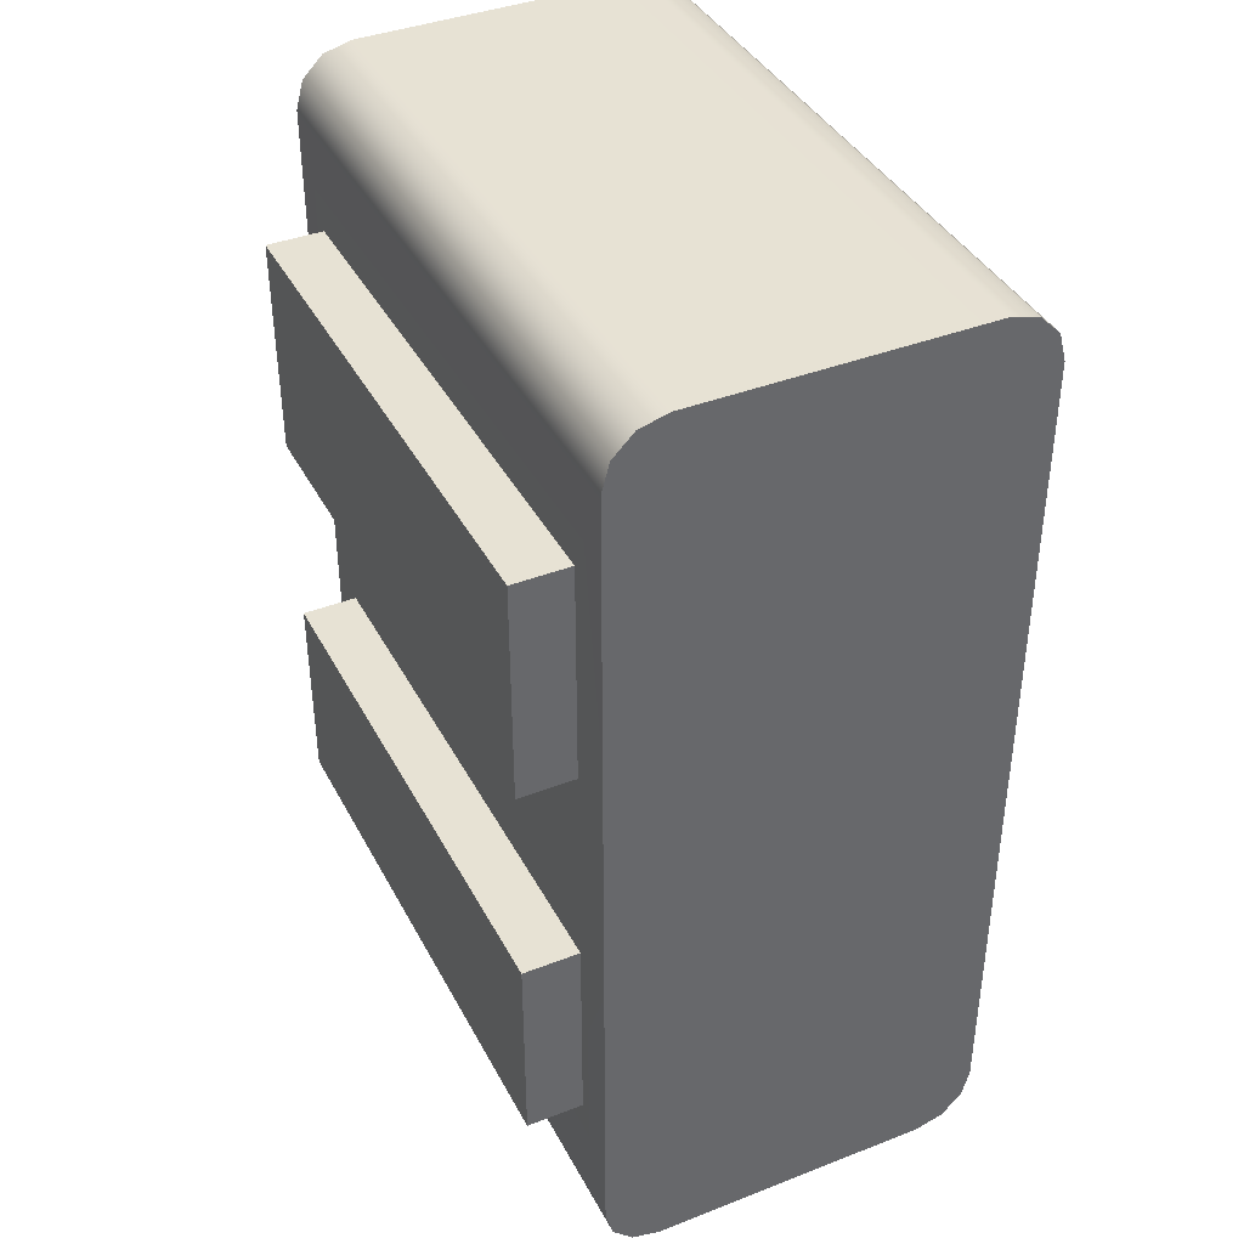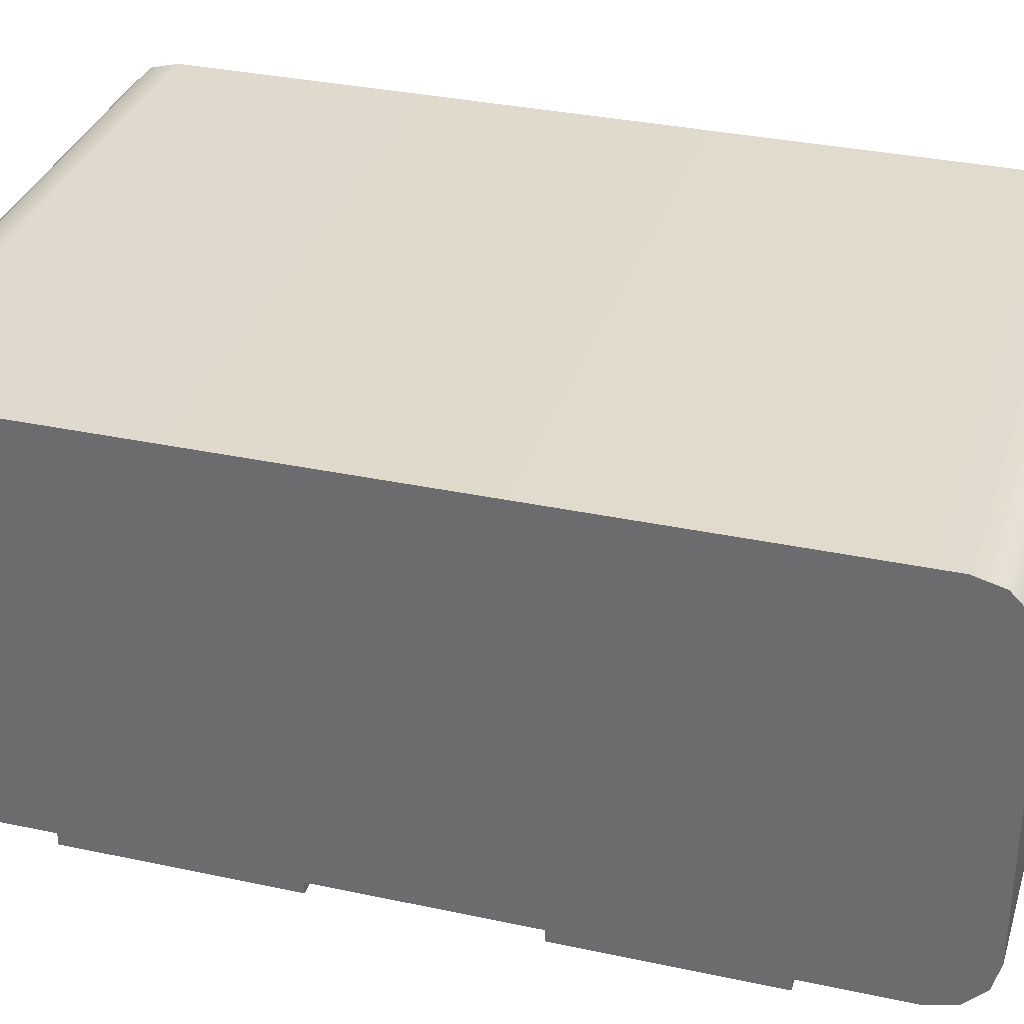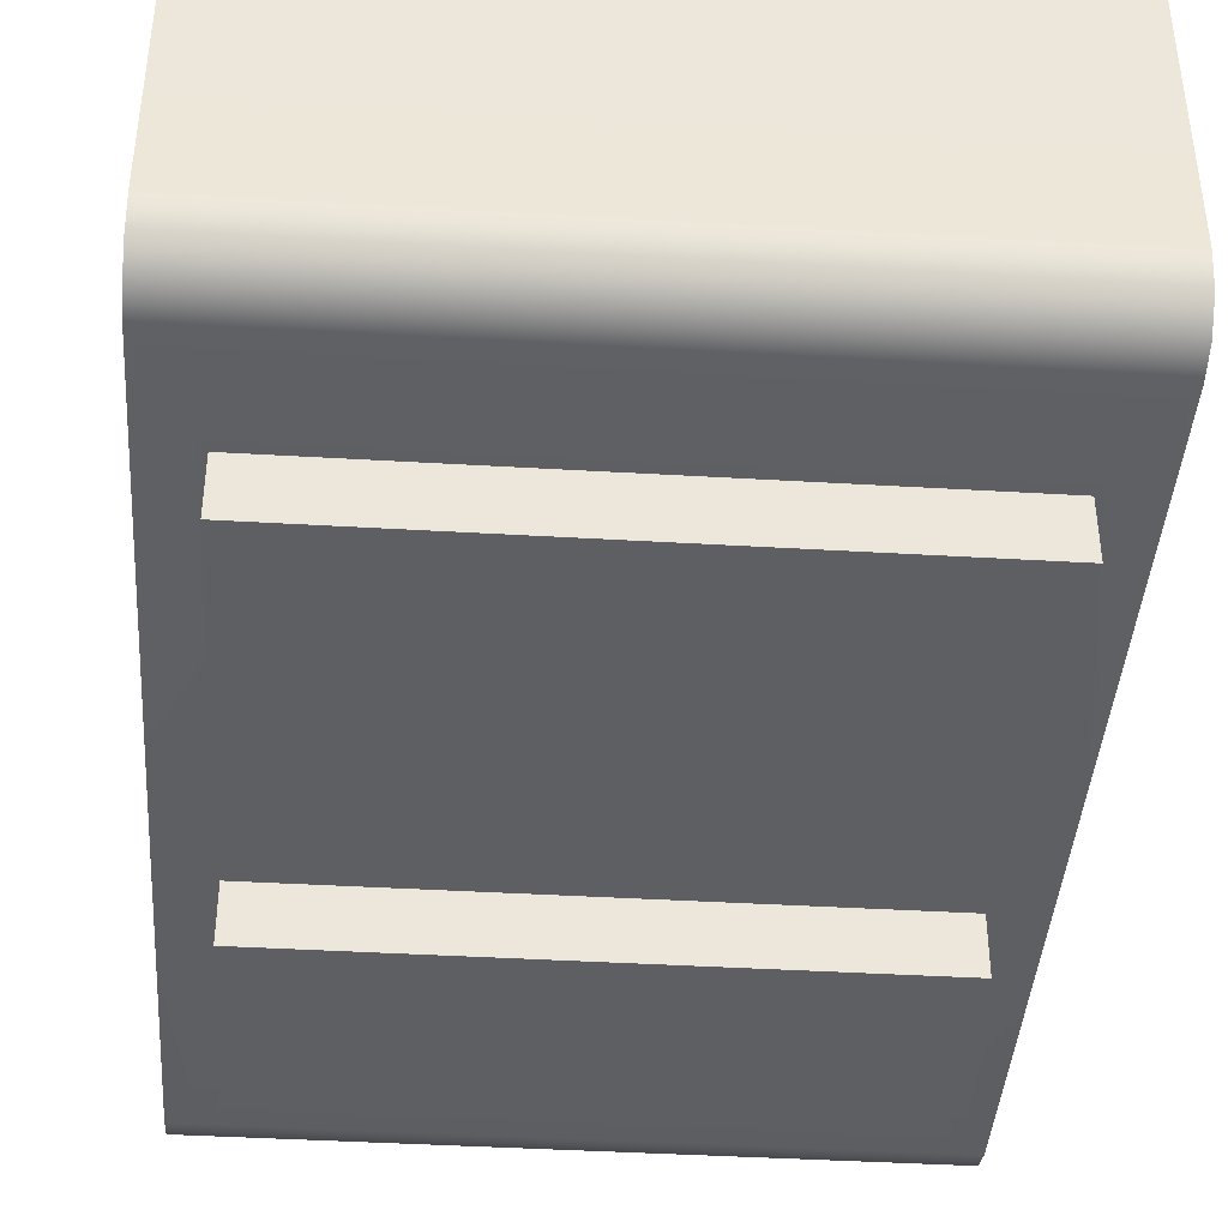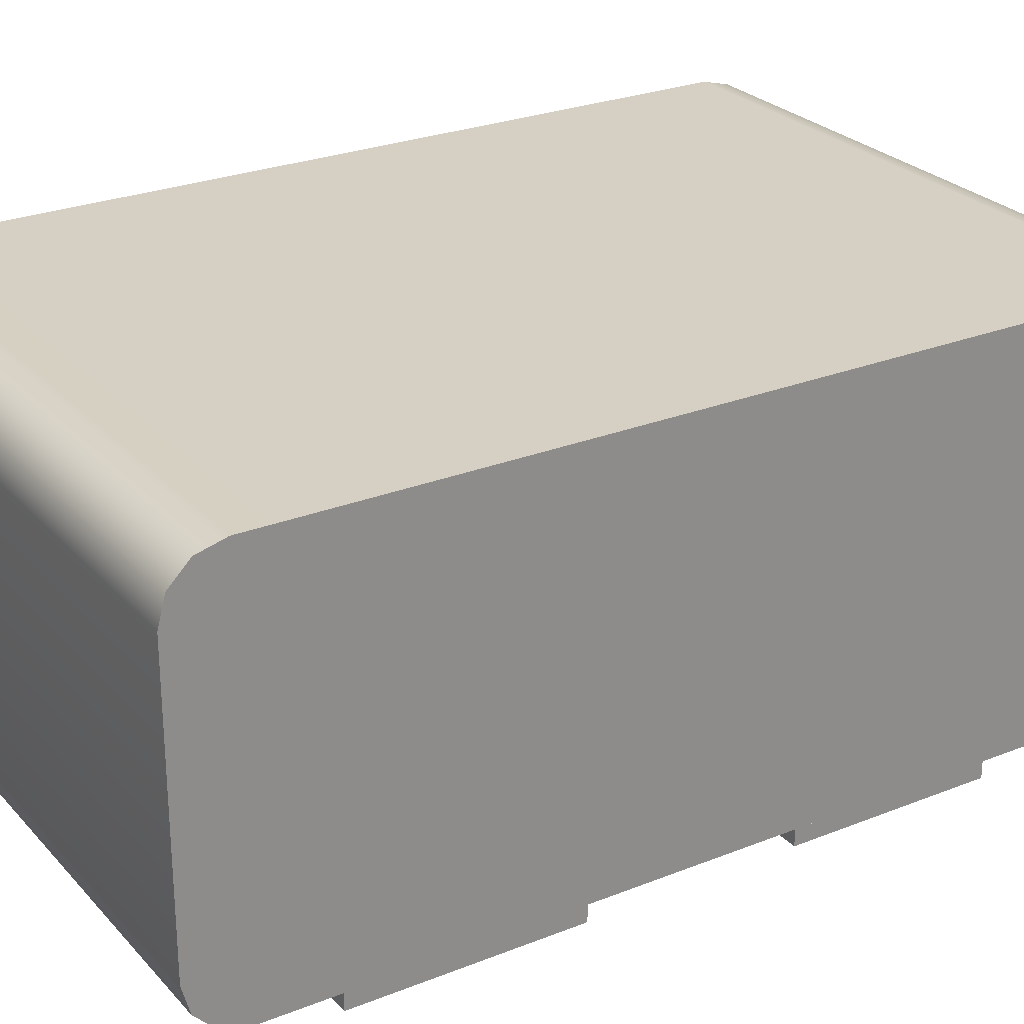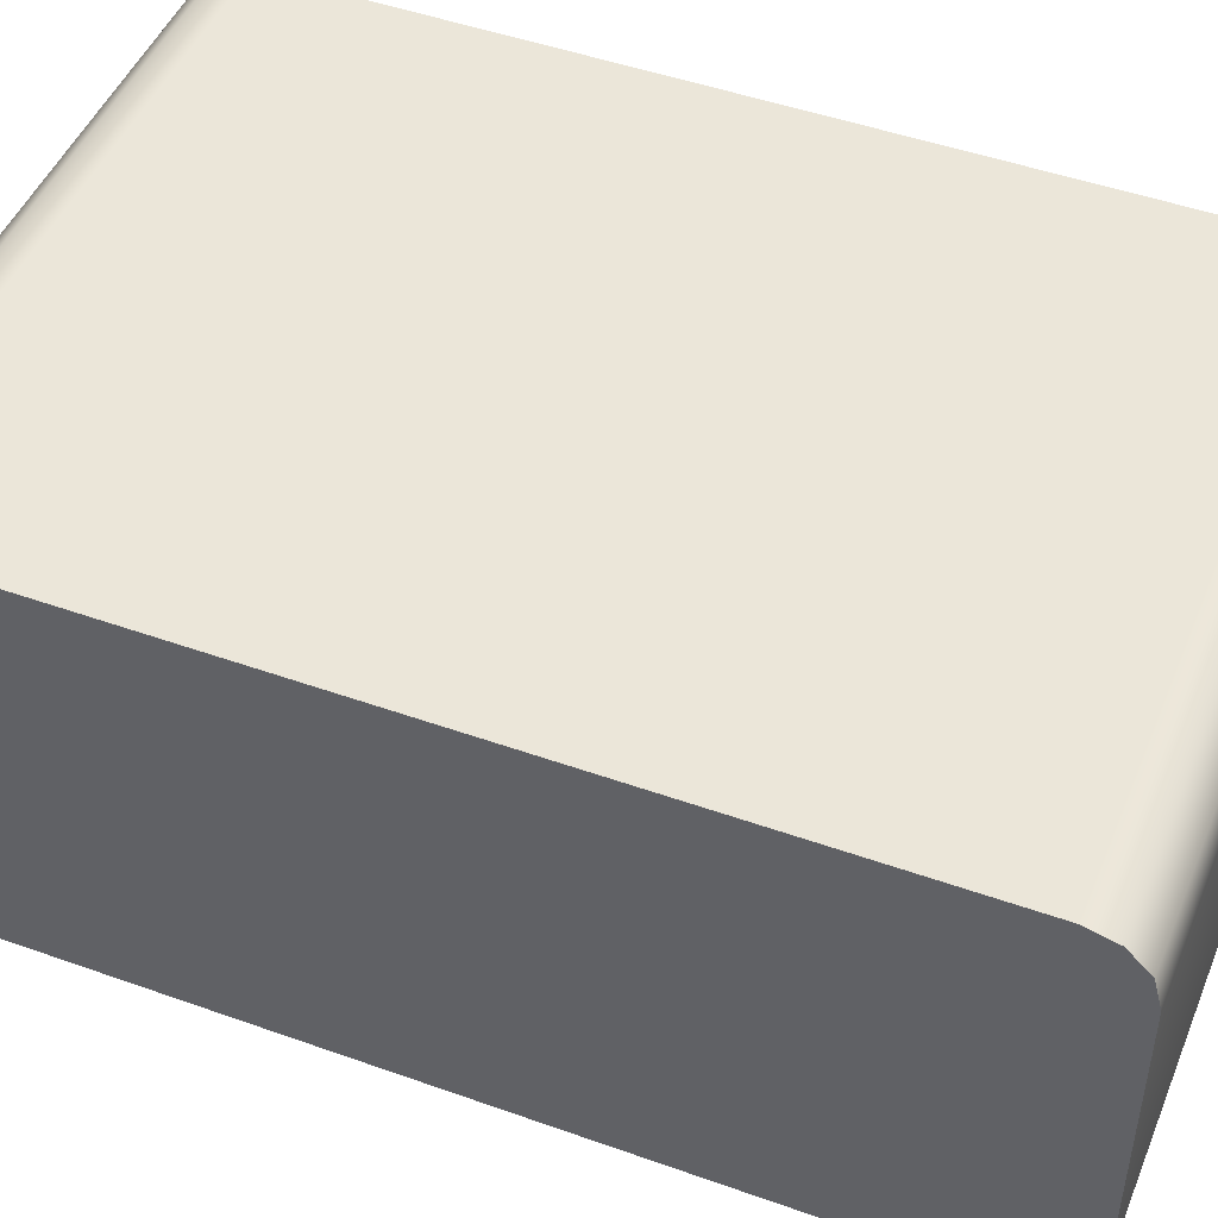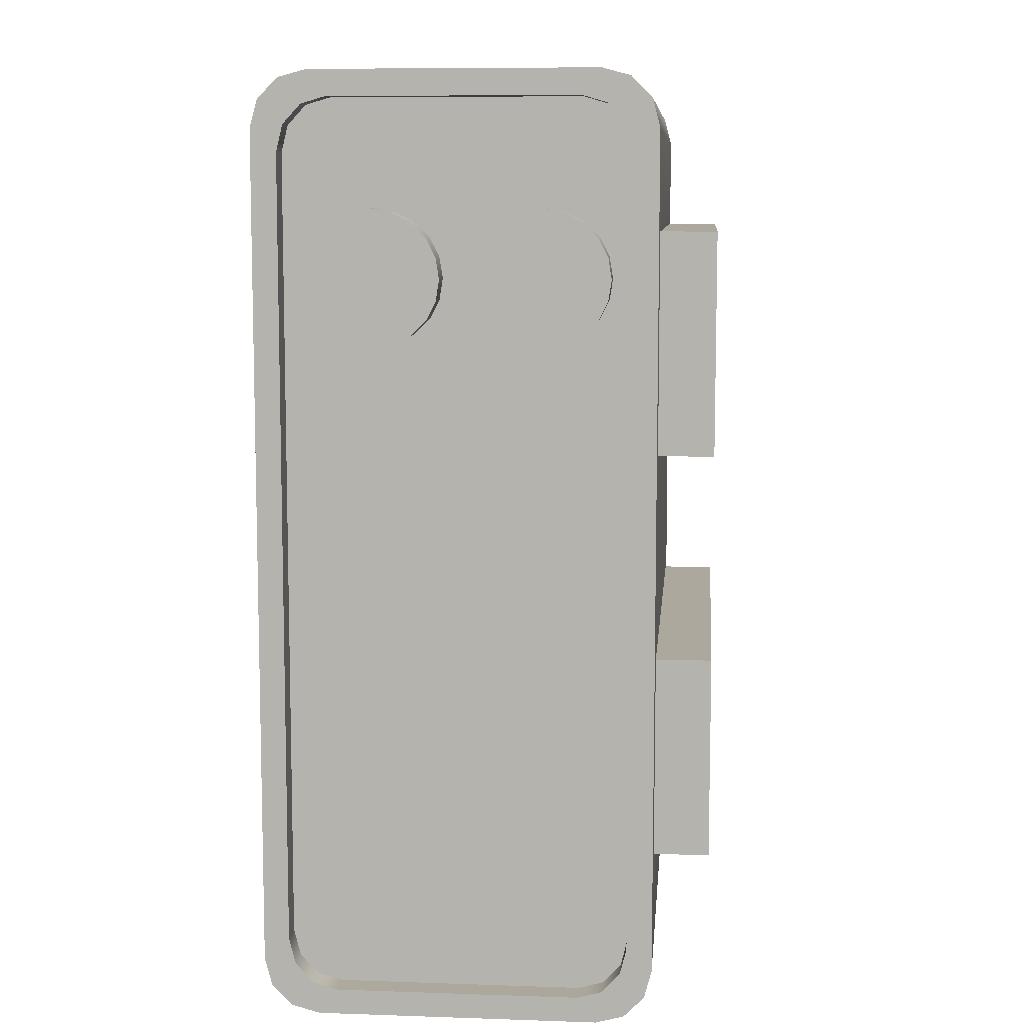
<metadata>
{"format":"obj","ext":"obj","renderer":"f3d","projection":"perspective","resolution":1024,"background":"white","views":[{"elev":39.8,"azim":64.3,"up":"+Z"},{"elev":33.1,"azim":106.5,"up":"+Y"},{"elev":-41.6,"azim":-4.1,"up":"+Y"},{"elev":26.3,"azim":57.9,"up":"+Y"},{"elev":47.6,"azim":111.9,"up":"+Y"},{"elev":8.6,"azim":-84.8,"up":"+Z"}]}
</metadata>
<code>
g default
v -0.3054 0.2788 0.378
v -0.3054 0.2999 0.3673
v -0.3054 0.3166 0.3506
v -0.3054 0.3273 0.3295
v -0.3054 0.331 0.3062
v -0.3054 0.3273 0.2828
v -0.3054 0.3166 0.2618
v -0.3054 0.2999 0.245
v -0.3054 0.2788 0.2343
v -0.3054 0.2555 0.2306
v -0.3054 0.2321 0.2343
v -0.3054 0.211 0.245
v -0.3054 0.1943 0.2618
v -0.3054 0.1836 0.2828
v -0.3054 0.1799 0.3062
v -0.3054 0.1836 0.3295
v -0.3054 0.1943 0.3506
v -0.3054 0.211 0.3673
v -0.3054 0.2321 0.378
v -0.3054 0.2555 0.3817
v -0.3564 0.2788 0.378
v -0.3564 0.2999 0.3673
v -0.3564 0.3166 0.3506
v -0.3564 0.3273 0.3295
v -0.3564 0.331 0.3062
v -0.3564 0.3273 0.2828
v -0.3564 0.3166 0.2618
v -0.3564 0.2999 0.245
v -0.3564 0.2788 0.2343
v -0.3564 0.2555 0.2306
v -0.3564 0.2321 0.2343
v -0.3564 0.211 0.245
v -0.3564 0.1943 0.2618
v -0.3564 0.1836 0.2828
v -0.3564 0.1799 0.3062
v -0.3564 0.1836 0.3295
v -0.3564 0.1943 0.3506
v -0.3564 0.211 0.3673
v -0.3564 0.2321 0.378
v -0.3564 0.2555 0.3817
v -0.3564 0.2555 0.3062
v -0.3054 0.4649 0.378
v -0.3054 0.486 0.3673
v -0.3054 0.5027 0.3506
v -0.3054 0.5134 0.3295
v -0.3054 0.5171 0.3062
v -0.3054 0.5134 0.2828
v -0.3054 0.5027 0.2618
v -0.3054 0.486 0.245
v -0.3054 0.4649 0.2343
v -0.3054 0.4416 0.2306
v -0.3054 0.4182 0.2343
v -0.3054 0.3972 0.245
v -0.3054 0.3804 0.2618
v -0.3054 0.3697 0.2828
v -0.3054 0.366 0.3062
v -0.3054 0.3697 0.3295
v -0.3054 0.3804 0.3506
v -0.3054 0.3972 0.3673
v -0.3054 0.4182 0.378
v -0.3054 0.4416 0.3817
v -0.3564 0.4649 0.378
v -0.3564 0.486 0.3673
v -0.3564 0.5027 0.3506
v -0.3564 0.5134 0.3295
v -0.3564 0.5171 0.3062
v -0.3564 0.5134 0.2828
v -0.3564 0.5027 0.2618
v -0.3564 0.486 0.245
v -0.3564 0.4649 0.2343
v -0.3564 0.4416 0.2306
v -0.3564 0.4182 0.2343
v -0.3564 0.3972 0.245
v -0.3564 0.3804 0.2618
v -0.3564 0.3697 0.2828
v -0.3564 0.366 0.3062
v -0.3564 0.3697 0.3295
v -0.3564 0.3804 0.3506
v -0.3564 0.3972 0.3673
v -0.3564 0.4182 0.378
v -0.3564 0.4416 0.3817
v -0.3564 0.4416 0.3062
v -0.3529 0.5626 -0.4981
v -0.3529 0.5397 -0.521
v -0.3529 0.5084 -0.5294
v -0.3529 0.571 -0.4669
v 0.3529 0.5084 -0.5294
v 0.3529 0.5397 -0.521
v 0.3529 0.5626 -0.4981
v 0.3529 0.571 -0.4669
v -0.3529 0.5397 0.521
v -0.3529 0.5626 0.4981
v -0.3529 0.571 0.4669
v -0.3529 0.5084 0.5294
v 0.3529 0.5084 0.5294
v 0.3529 0.571 0.4669
v 0.3529 0.5626 0.4981
v 0.3529 0.5397 0.521
v -0.3529 0.1611 -0.521
v -0.3529 0.1382 -0.4981
v -0.3529 0.1298 -0.4669
v -0.3529 0.1923 -0.5294
v 0.3529 0.1382 -0.4981
v 0.3529 0.1611 -0.521
v 0.3529 0.1923 -0.5294
v 0.3529 0.1298 -0.4669
v -0.3529 0.1382 0.4981
v -0.3529 0.1611 0.521
v -0.3529 0.1923 0.5294
v -0.3529 0.1298 0.4669
v 0.3529 0.1611 0.521
v 0.3529 0.1382 0.4981
v 0.3529 0.1298 0.4669
v 0.3529 0.1923 0.5294
v -0.3529 0.1855 0.4929
v -0.3529 0.1655 0.4712
v -0.3529 0.2127 0.5008
v -0.3529 0.4881 0.5008
v -0.3529 0.5153 0.4929
v -0.3529 0.5352 0.4712
v -0.3529 0.5425 0.4417
v -0.3529 0.5425 -0.4417
v -0.3529 0.5352 -0.4712
v -0.3529 0.5153 -0.4929
v -0.3529 0.4881 -0.5008
v -0.3529 0.2127 -0.5008
v -0.3529 0.1855 -0.4929
v -0.3529 0.1655 -0.4712
v -0.3529 0.1582 -0.4417
v -0.3529 0.1582 0.4417
v -0.323 0.1855 0.4929
v -0.323 0.1655 0.4712
v -0.323 0.2127 0.5008
v -0.323 0.4881 0.5008
v -0.323 0.5153 0.4929
v -0.323 0.5352 0.4712
v -0.323 0.5425 0.4417
v -0.323 0.5425 -0.4417
v -0.323 0.5352 -0.4712
v -0.323 0.5153 -0.4929
v -0.323 0.4881 -0.5008
v -0.323 0.2127 -0.5008
v -0.323 0.1855 -0.4929
v -0.323 0.1655 -0.4712
v -0.323 0.1582 -0.4417
v -0.323 0.1582 0.4417
v -0.323 0.1582 0
v -0.3529 0.1582 0
v -0.3529 0.1298 0
v 0.3529 0.1298 -0
v -0.3 0.1298 -0.3466
v 0.3 0.1298 -0.3466
v 0.3 0.1298 -0.1202
v -0.3 0.1298 -0.1202
v -0.3 0.1298 0.1101
v 0.3 0.1298 0.1101
v 0.3 0.1298 0.3568
v -0.3 0.1298 0.3568
v -0.3 0.06761 0.1101
v 0.3 0.06761 0.1101
v 0.3 0.06761 0.3568
v -0.3 0.06761 0.3568
v -0.3 0.06761 -0.3466
v 0.3 0.06761 -0.3466
v 0.3 0.06761 -0.1202
v -0.3 0.06761 -0.1202
g Old_Radio:pCylinder3
f 1 2 22 21
f 2 3 23 22
f 3 4 24 23
f 4 5 25 24
f 5 6 26 25
f 6 7 27 26
f 7 8 28 27
f 8 9 29 28
f 9 10 30 29
f 10 11 31 30
f 11 12 32 31
f 12 13 33 32
f 13 14 34 33
f 14 15 35 34
f 15 16 36 35
f 16 17 37 36
f 17 18 38 37
f 18 19 39 38
f 19 20 40 39
f 20 1 21 40
f 21 22 41
f 22 23 41
f 23 24 41
f 24 25 41
f 25 26 41
f 26 27 41
f 27 28 41
f 28 29 41
f 29 30 41
f 30 31 41
f 31 32 41
f 32 33 41
f 33 34 41
f 34 35 41
f 35 36 41
f 36 37 41
f 37 38 41
f 38 39 41
f 39 40 41
f 40 21 41
f 42 43 63 62
f 43 44 64 63
f 44 45 65 64
f 45 46 66 65
f 46 47 67 66
f 47 48 68 67
f 48 49 69 68
f 49 50 70 69
f 50 51 71 70
f 51 52 72 71
f 52 53 73 72
f 53 54 74 73
f 54 55 75 74
f 55 56 76 75
f 56 57 77 76
f 57 58 78 77
f 58 59 79 78
f 59 60 80 79
f 60 61 81 80
f 61 42 62 81
f 62 63 82
f 63 64 82
f 64 65 82
f 65 66 82
f 66 67 82
f 67 68 82
f 68 69 82
f 69 70 82
f 70 71 82
f 71 72 82
f 72 73 82
f 73 74 82
f 74 75 82
f 75 76 82
f 76 77 82
f 77 78 82
f 78 79 82
f 79 80 82
f 80 81 82
f 81 62 82
f 90 86 93 96
f 159 160 161 162
f 109 114 95 94
f 105 102 85 87
f 85 84 88 87
f 84 83 89 88
f 83 86 90 89
f 93 92 97 96
f 92 91 98 97
f 91 94 95 98
f 101 100 103 106
f 100 99 104 103
f 99 102 105 104
f 109 108 111 114
f 108 107 112 111
f 107 110 113 112
f 132 131 133 134 135 136 137 138 139 140 141 142 143 144 145 147 146
f 111 112 113 150 106 103 104 105 87 88 89 90 96 97 98 95 114
f 107 108 115 116
f 108 109 117 115
f 109 94 118 117
f 94 91 119 118
f 91 92 120 119
f 92 93 121 120
f 93 86 122 121
f 86 83 123 122
f 83 84 124 123
f 84 85 125 124
f 85 102 126 125
f 102 99 127 126
f 99 100 128 127
f 100 101 129 128
f 148 149 110 130
f 110 107 116 130
f 116 115 131 132
f 115 117 133 131
f 117 118 134 133
f 118 119 135 134
f 119 120 136 135
f 120 121 137 136
f 121 122 138 137
f 122 123 139 138
f 123 124 140 139
f 124 125 141 140
f 125 126 142 141
f 126 127 143 142
f 127 128 144 143
f 128 129 145 144
f 147 148 130 146
f 130 116 132 146
f 129 148 147 145
f 101 149 148 129
f 163 164 165 166
f 101 106 152 151
f 106 150 153 152
f 150 149 154 153
f 149 101 151 154
f 149 150 156 155
f 150 113 157 156
f 113 110 158 157
f 110 149 155 158
f 155 156 160 159
f 156 157 161 160
f 157 158 162 161
f 158 155 159 162
f 151 152 164 163
f 152 153 165 164
f 153 154 166 165
f 154 151 163 166

</code>
